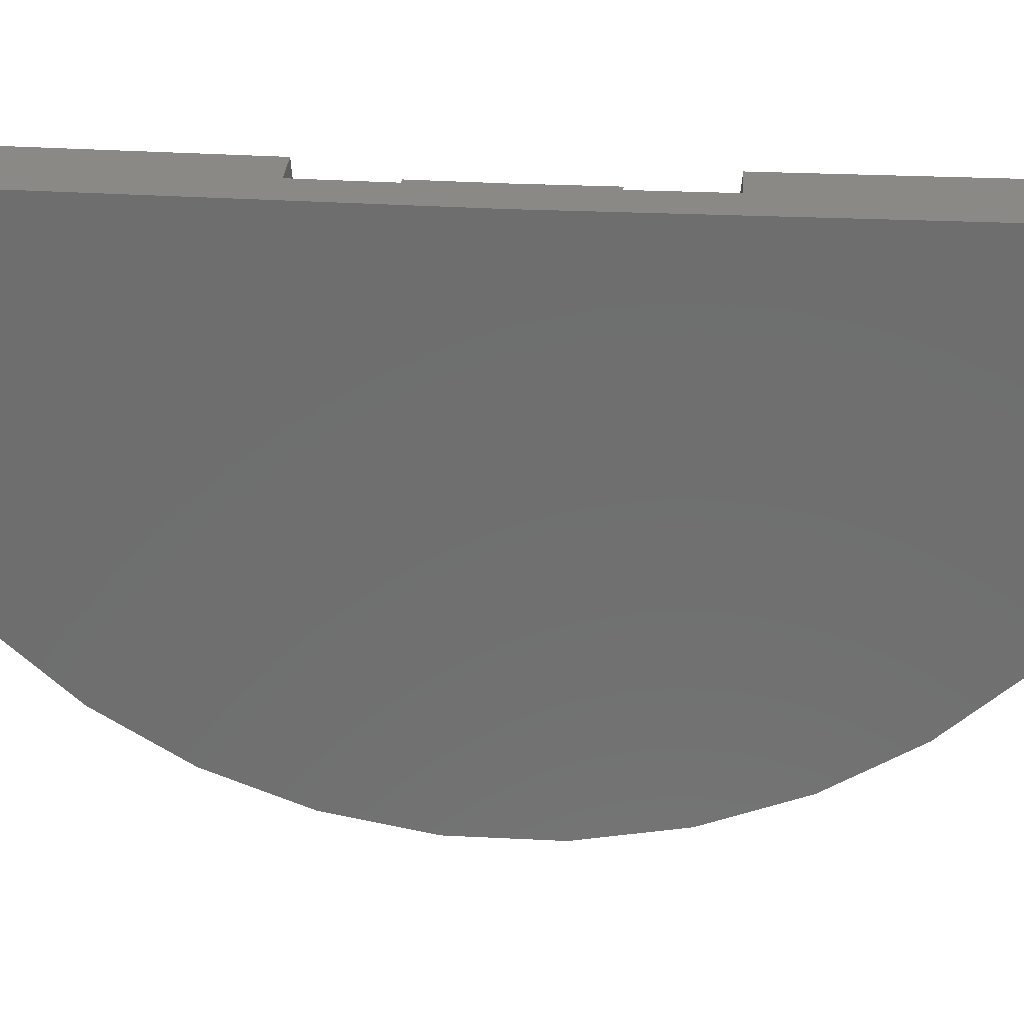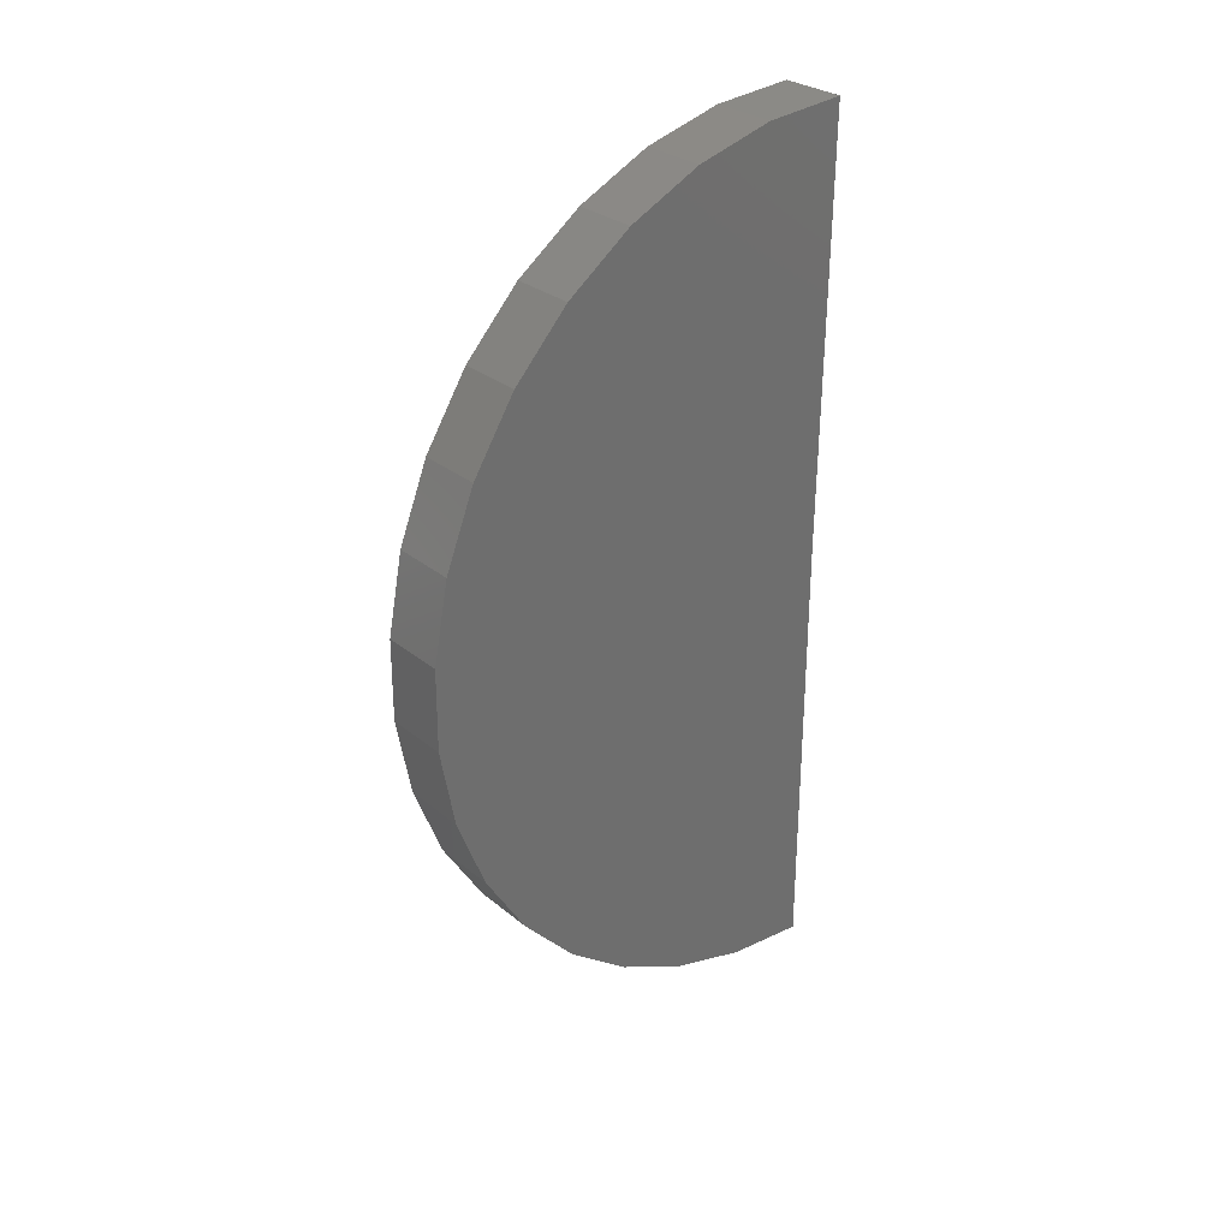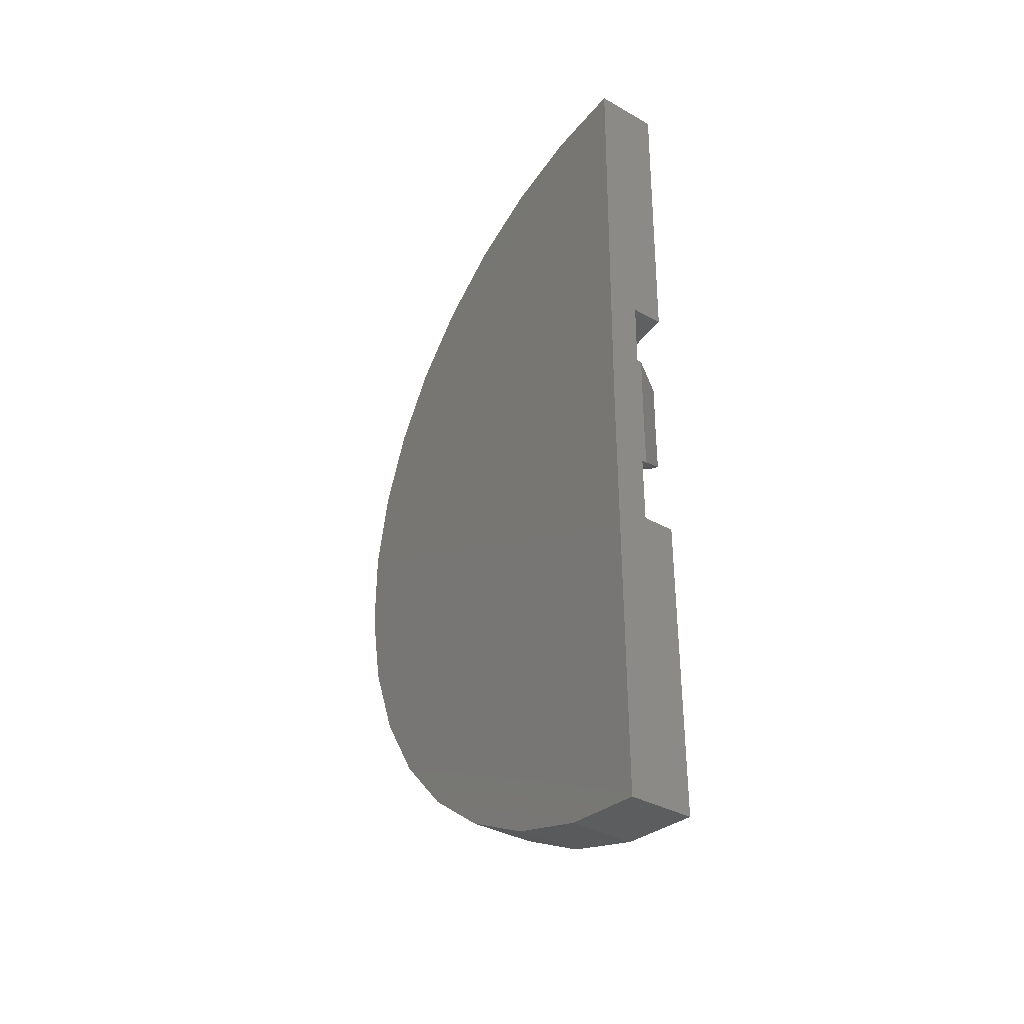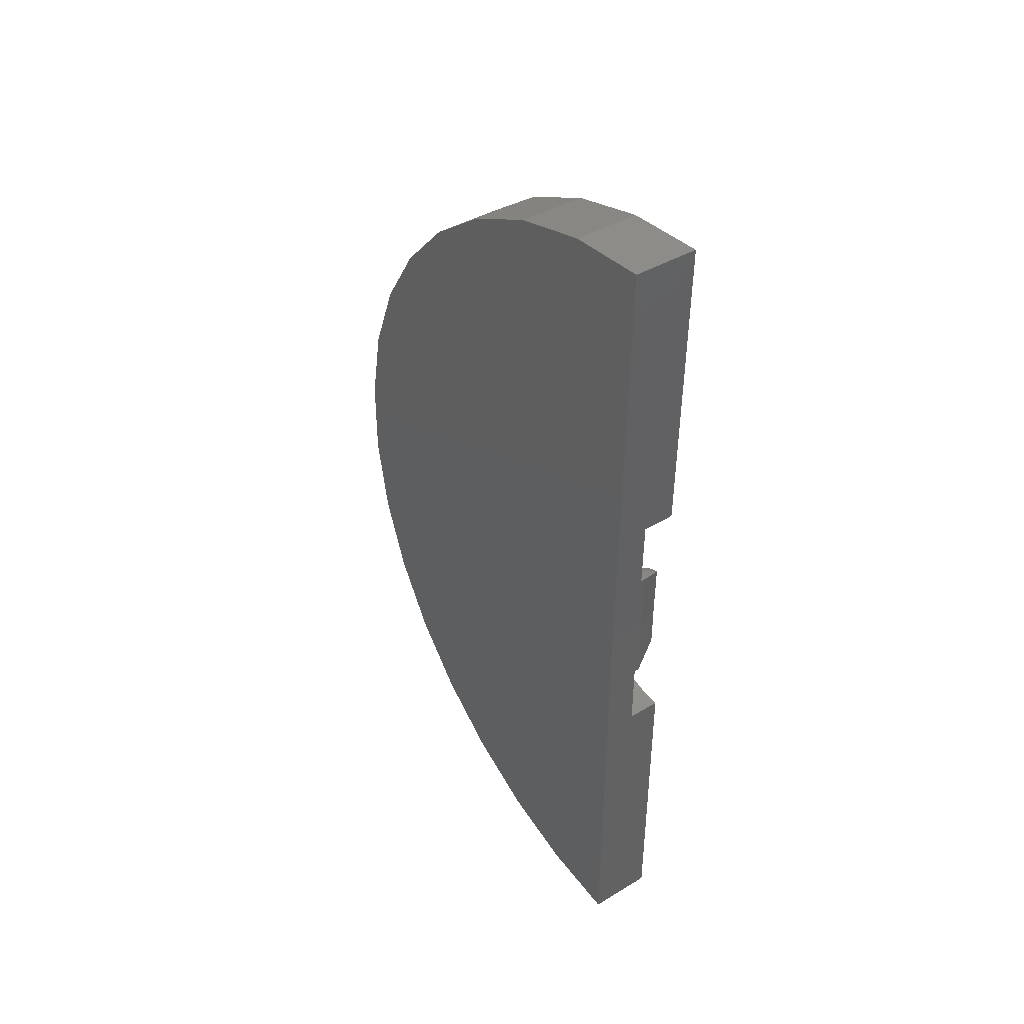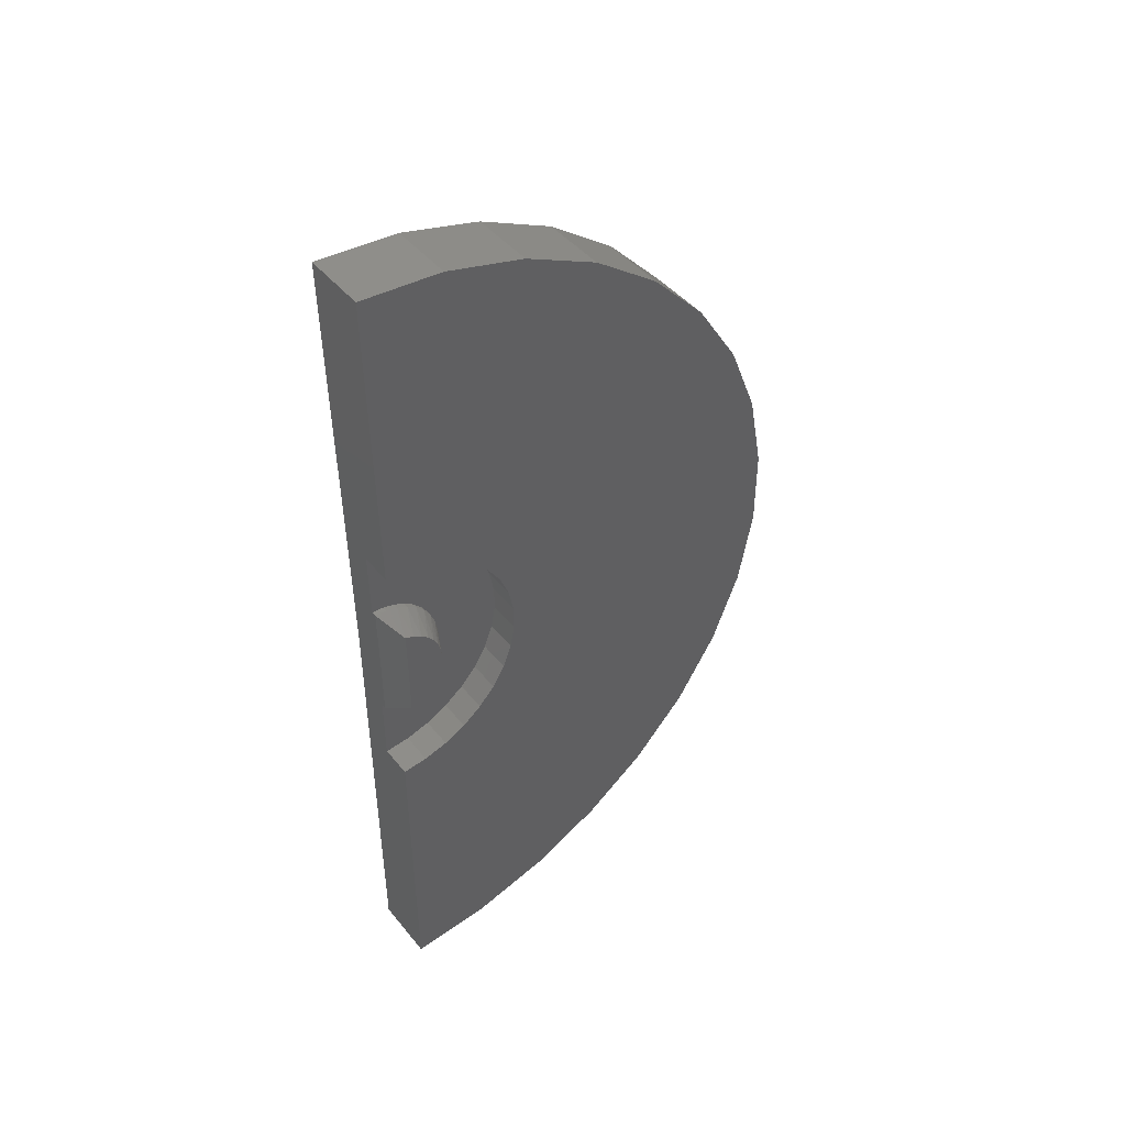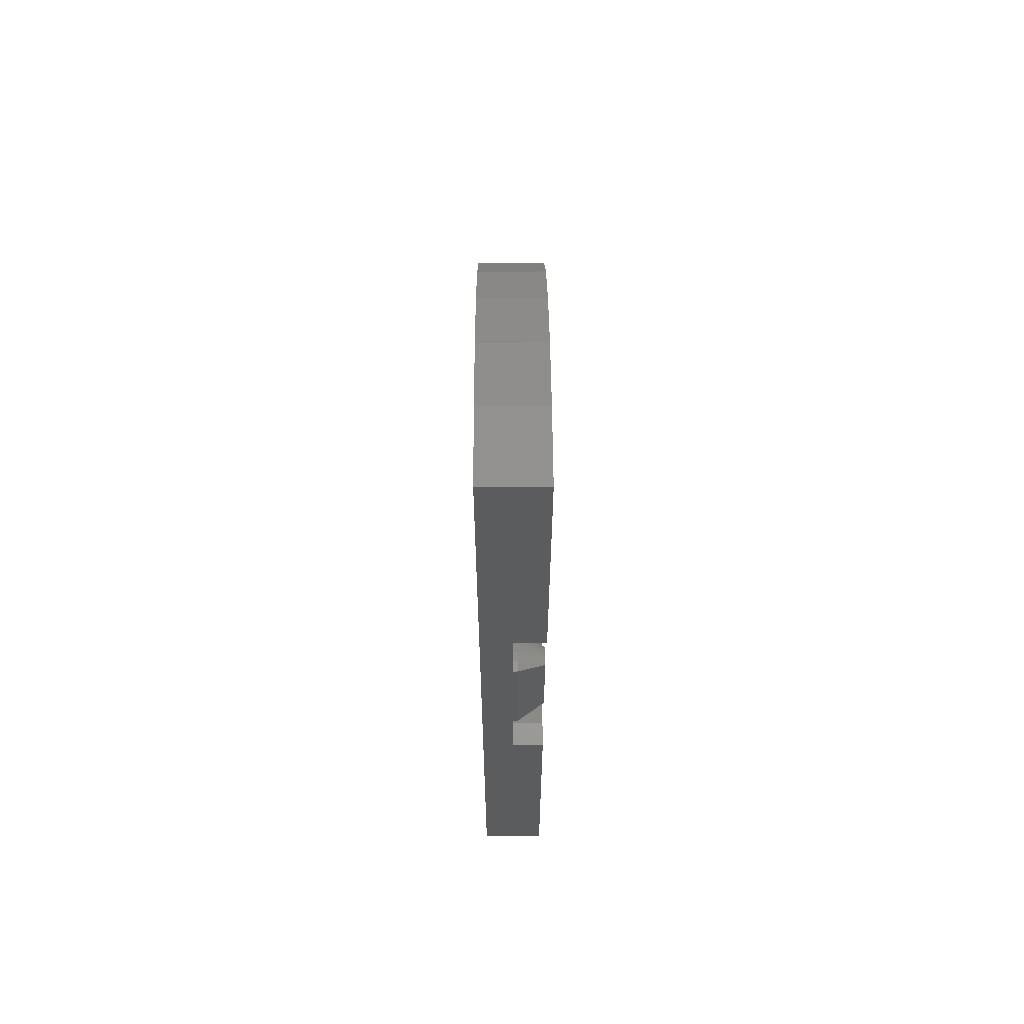
<metadata>
{"format":"stl","ext":"stl","renderer":"f3d","projection":"perspective","resolution":1024,"background":"white","views":[{"elev":29.0,"azim":93.9,"up":"+Y"},{"elev":29.4,"azim":49.9,"up":"+Z"},{"elev":-36.1,"azim":143.7,"up":"+Z"},{"elev":41.5,"azim":144.1,"up":"+Z"},{"elev":44.9,"azim":-126.5,"up":"+Z"},{"elev":60.9,"azim":179.7,"up":"+Z"}]}
</metadata>
<code>
# stl→obj: 126 verts, 248 faces
v -0.05411 0.001362 0.8605
v 0.001151 6.135e-18 0.75
v -0.0625 0.001362 0.8605
v -0.0625 2.602e-18 0.75
v 0.001151 0.00924 1.5
v -0.05411 0.002821 0.9789
v -0.1094 0.002821 0.9789
v -0.1094 0.00924 1.5
v -0.0625 2.602e-18 0.6395
v -0.05411 3.068e-18 0.6395
v 0.001151 6.135e-18 -6.768e-18
v -0.1094 0 0
v -0.1094 1.771e-33 0.5211
v -0.05411 3.068e-18 0.5211
v -0.05411 -0.01905 0.8589
v -0.0625 -0.01905 0.8589
v -0.05411 -0.0388 0.8535
v -0.0625 -0.0388 0.8535
v -0.05411 -0.05723 0.8446
v -0.0625 -0.05723 0.8446
v -0.05411 -0.07369 0.8324
v -0.0625 -0.07369 0.8324
v -0.05411 -0.08762 0.8174
v -0.0625 -0.08762 0.8174
v -0.05411 -0.09854 0.8001
v -0.0625 -0.09854 0.8001
v -0.05411 -0.1061 0.781
v -0.0625 -0.1061 0.781
v -0.05411 -0.11 0.7609
v -0.0625 -0.11 0.7609
v -0.05411 -0.1101 0.7404
v -0.0625 -0.1101 0.7404
v -0.05411 -0.1065 0.7203
v -0.0625 -0.1065 0.7203
v -0.05411 -0.09915 0.7012
v -0.0625 -0.09915 0.7012
v -0.05411 -0.08844 0.6837
v -0.0625 -0.08844 0.6837
v -0.05411 -0.0747 0.6685
v -0.0625 -0.0747 0.6685
v -0.05411 -0.05839 0.6562
v -0.0625 -0.05839 0.6562
v -0.05411 -0.04008 0.647
v -0.0625 -0.04008 0.647
v -0.05411 -0.02039 0.6414
v -0.0625 -0.02039 0.6414
v -0.1094 -0.02344 0.7501
v -0.1094 -0.02344 0.6661
v -0.1094 -0.03857 0.6719
v -0.1094 -0.05237 0.6804
v -0.1094 -0.06436 0.6913
v -0.1094 -0.07411 0.7043
v -0.1094 -0.0813 0.7188
v -0.1094 -0.08568 0.7344
v -0.1094 -0.08709 0.7505
v -0.1094 -0.08548 0.7667
v -0.1094 -0.08091 0.7822
v -0.1094 -0.07354 0.7966
v -0.1094 -0.06363 0.8095
v -0.1094 -0.05151 0.8202
v -0.1094 -0.03761 0.8286
v -0.1094 -0.0224 0.8342
v -0.1094 -0.7463 0.8241
v -0.1094 -0.2197 0.8142
v -0.1094 -0.2278 0.7726
v -0.1094 -0.1383 0.01287
v -0.1094 -0.2719 0.05104
v -0.1094 -0.3962 0.1132
v -0.1094 -0.5069 0.1972
v -0.1094 -0.6001 0.3002
v -0.1094 -0.6728 0.4186
v -0.1094 -0.04223 0.525
v -0.1094 -0.7472 0.6851
v -0.1094 -0.2281 0.7302
v -0.1094 -0.2205 0.6885
v -0.1094 -0.2054 0.6488
v -0.1094 -0.1832 0.6127
v -0.1094 -0.1547 0.5813
v -0.1094 -0.1209 0.5556
v -0.1094 -0.7224 0.5484
v -0.1094 -0.7199 0.9605
v -0.1094 -0.08038 0.9644
v -0.1094 -0.1185 0.9459
v -0.1094 -0.1526 0.9206
v -0.1094 -0.1815 0.8896
v -0.1094 -0.2041 0.8537
v -0.1094 -0.6687 1.09
v -0.1094 -0.5946 1.207
v -0.1094 -0.5 1.309
v -0.1094 -0.3883 1.392
v -0.1094 -0.2633 1.452
v -0.1094 -0.1293 1.489
v -0.1094 -0.03946 0.9755
v -0.1094 -0.08301 0.5366
v -0.05411 -0.2278 0.7726
v -0.05411 -0.2197 0.8142
v -0.05411 -0.2041 0.8537
v -0.05411 -0.1815 0.8896
v -0.05411 -0.1526 0.9206
v -0.05411 -0.1185 0.9459
v -0.05411 -0.08038 0.9644
v -0.05411 -0.03946 0.9755
v -0.05411 -0.2281 0.7302
v -0.05411 -0.2205 0.6885
v -0.05411 -0.2054 0.6488
v -0.05411 -0.1832 0.6127
v -0.05411 -0.1547 0.5813
v -0.05411 -0.1209 0.5556
v -0.05411 -0.08301 0.5366
v -0.05411 -0.04223 0.525
v 0.001151 -0.7463 0.8241
v 0.001151 -0.7472 0.6851
v 0.001151 -0.7224 0.5484
v 0.001151 -0.6728 0.4186
v 0.001151 -0.6001 0.3002
v 0.001151 -0.5069 0.1972
v 0.001151 -0.3962 0.1132
v 0.001151 -0.2719 0.05104
v 0.001151 -0.1383 0.01287
v 0.001151 -0.1293 1.489
v 0.001151 -0.2633 1.452
v 0.001151 -0.3883 1.392
v 0.001151 -0.5 1.309
v 0.001151 -0.5946 1.207
v 0.001151 -0.6687 1.09
v 0.001151 -0.7199 0.9605
f 1 2 3
f 3 2 4
f 5 2 1
f 5 1 6
f 5 6 7
f 5 7 8
f 9 2 10
f 4 2 9
f 11 12 13
f 11 13 14
f 11 14 10
f 11 10 2
f 1 3 15
f 15 3 16
f 15 16 17
f 17 16 18
f 17 18 19
f 19 18 20
f 19 20 21
f 21 20 22
f 21 22 23
f 23 22 24
f 23 24 25
f 25 24 26
f 25 26 27
f 27 26 28
f 27 28 29
f 29 28 30
f 29 30 31
f 31 30 32
f 31 32 33
f 33 32 34
f 33 34 35
f 35 34 36
f 35 36 37
f 37 36 38
f 37 38 39
f 39 38 40
f 39 40 41
f 41 40 42
f 41 42 43
f 43 42 44
f 43 44 45
f 45 44 46
f 45 46 10
f 10 46 9
f 47 48 49
f 47 49 50
f 47 50 51
f 47 51 52
f 47 52 53
f 47 53 54
f 47 54 55
f 47 55 56
f 47 56 57
f 47 57 58
f 47 58 59
f 47 59 60
f 47 60 61
f 47 61 62
f 44 42 49
f 42 40 50
f 49 42 50
f 52 51 38
f 51 40 38
f 50 40 51
f 53 52 36
f 52 38 36
f 54 53 34
f 53 36 34
f 32 30 55
f 54 32 55
f 54 34 32
f 30 28 56
f 55 30 56
f 28 26 57
f 56 28 57
f 26 24 58
f 57 26 58
f 24 22 59
f 58 24 59
f 61 60 20
f 60 22 20
f 59 22 60
f 61 20 18
f 62 61 18
f 62 18 16
f 62 16 3
f 48 9 46
f 48 46 44
f 48 44 49
f 9 48 4
f 4 48 47
f 3 4 62
f 62 4 47
f 63 64 65
f 13 12 66
f 13 66 67
f 13 67 68
f 13 68 69
f 13 69 70
f 13 70 71
f 13 71 72
f 73 63 65
f 73 65 74
f 73 74 75
f 73 75 76
f 73 76 77
f 73 77 78
f 73 78 79
f 73 79 80
f 81 82 83
f 81 83 84
f 81 84 85
f 81 85 86
f 81 86 64
f 81 64 63
f 8 7 87
f 8 87 88
f 8 88 89
f 8 89 90
f 8 90 91
f 8 91 92
f 87 7 93
f 87 93 82
f 87 82 81
f 72 71 94
f 94 71 80
f 94 80 79
f 95 64 96
f 96 64 86
f 96 86 97
f 97 86 85
f 97 85 98
f 98 85 84
f 98 84 99
f 99 84 83
f 99 83 100
f 100 83 82
f 100 82 101
f 101 82 93
f 101 93 102
f 102 93 7
f 102 7 6
f 64 95 65
f 65 95 103
f 65 103 74
f 74 103 104
f 74 104 75
f 75 104 105
f 75 105 76
f 76 105 106
f 76 106 77
f 77 106 107
f 77 107 78
f 78 107 108
f 78 108 79
f 79 108 109
f 79 109 94
f 94 109 110
f 94 110 72
f 72 110 14
f 72 14 13
f 103 33 35
f 25 96 23
f 10 14 110
f 10 110 109
f 10 109 108
f 10 108 107
f 10 107 106
f 106 105 43
f 106 43 45
f 106 45 10
f 105 104 39
f 105 39 41
f 105 41 43
f 97 98 15
f 97 15 17
f 97 17 19
f 97 19 21
f 97 21 23
f 97 23 96
f 1 15 98
f 1 98 99
f 1 99 100
f 1 100 101
f 1 101 102
f 1 102 6
f 103 35 104
f 104 35 37
f 104 37 39
f 95 29 103
f 103 29 31
f 103 31 33
f 96 25 95
f 95 25 27
f 95 27 29
f 2 5 111
f 2 111 112
f 2 112 113
f 2 113 114
f 2 114 115
f 2 115 116
f 2 116 117
f 2 117 118
f 2 118 119
f 2 119 11
f 5 120 121
f 5 121 122
f 5 122 123
f 5 123 124
f 5 124 125
f 5 125 126
f 5 126 111
f 5 8 120
f 120 8 92
f 120 92 121
f 121 92 91
f 121 91 122
f 122 91 90
f 122 90 123
f 123 90 89
f 123 89 124
f 124 89 88
f 124 88 125
f 125 88 87
f 125 87 126
f 126 87 81
f 126 81 111
f 111 81 63
f 111 63 112
f 112 63 73
f 112 73 113
f 113 73 80
f 113 80 114
f 114 80 71
f 114 71 115
f 115 71 70
f 115 70 116
f 116 70 69
f 116 69 117
f 117 69 68
f 117 68 118
f 118 68 67
f 118 67 119
f 119 67 66
f 119 66 11
f 11 66 12

</code>
